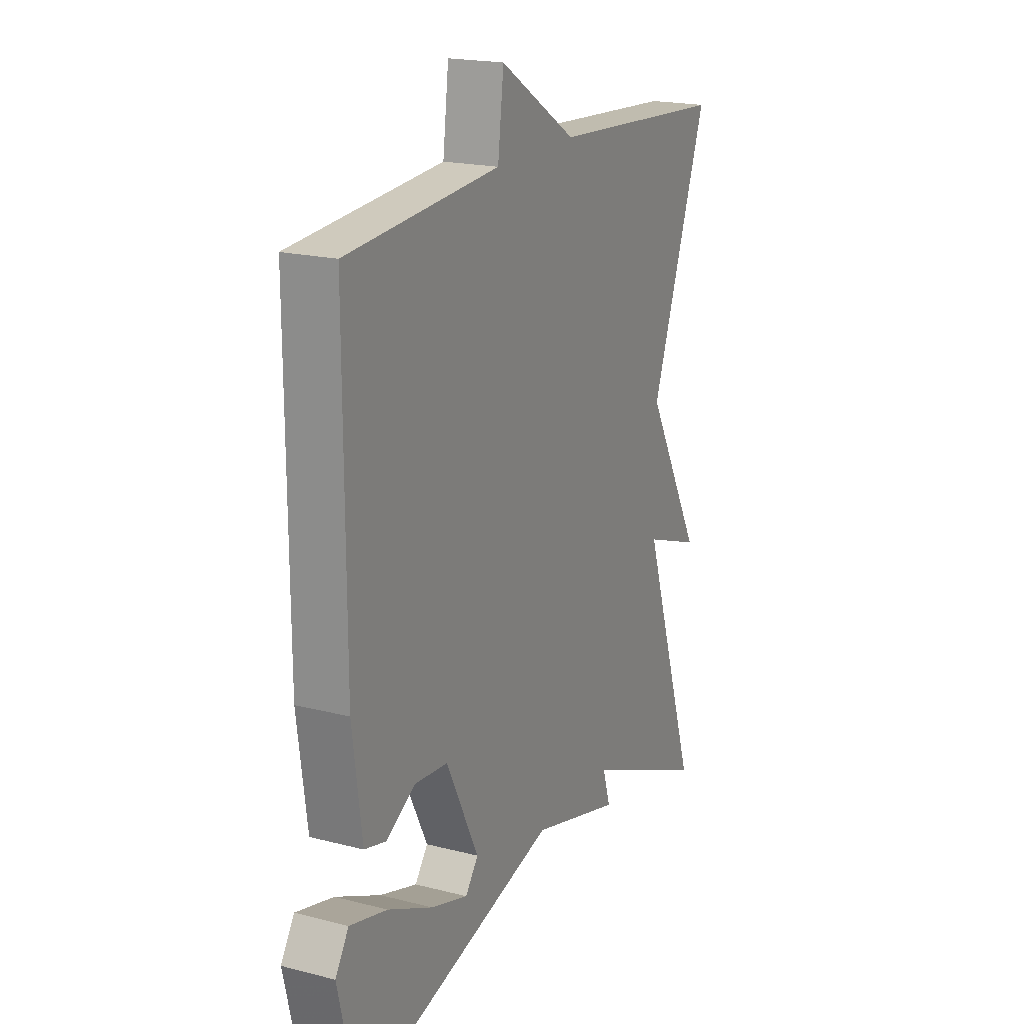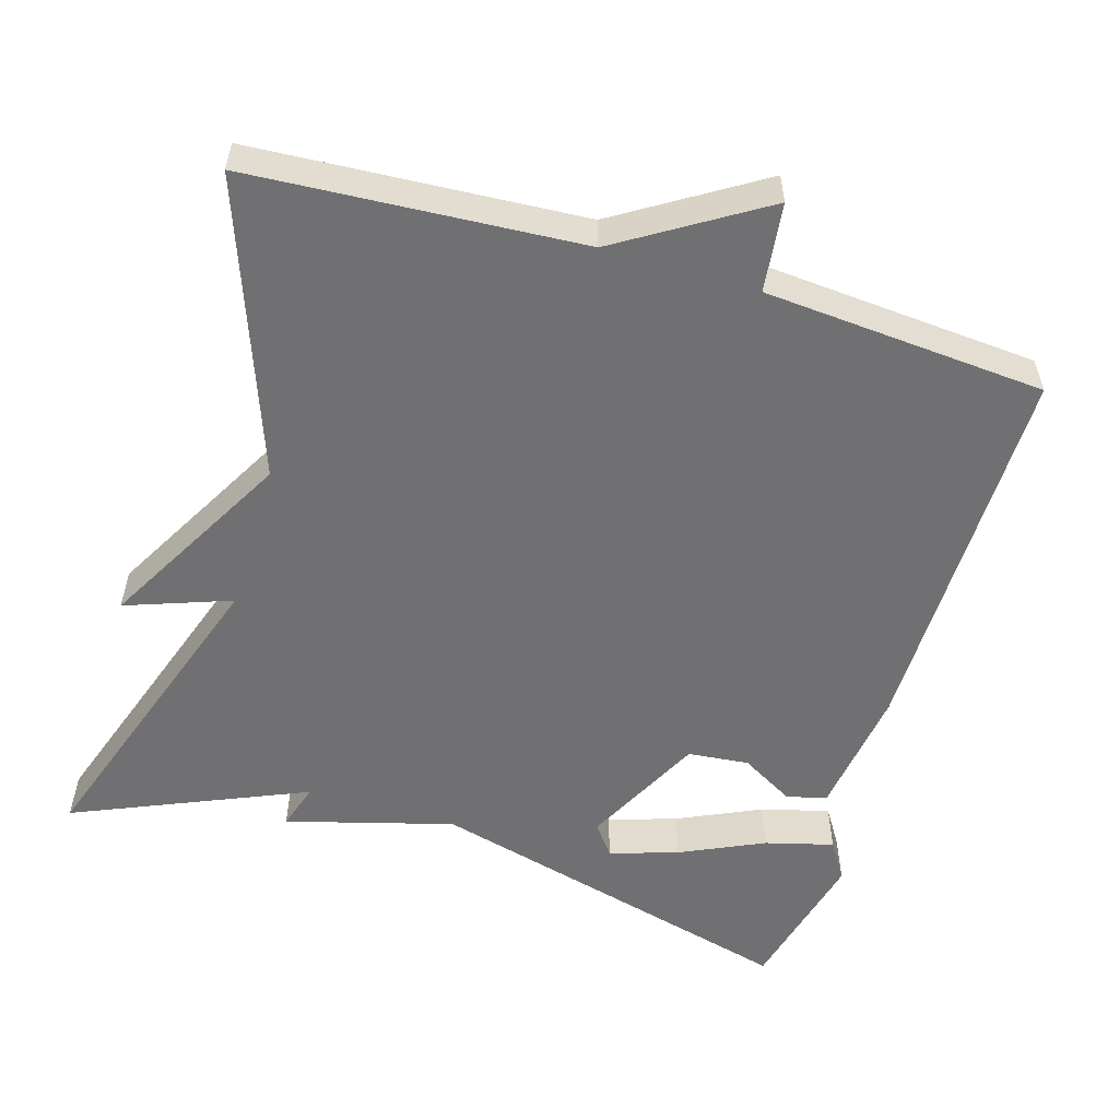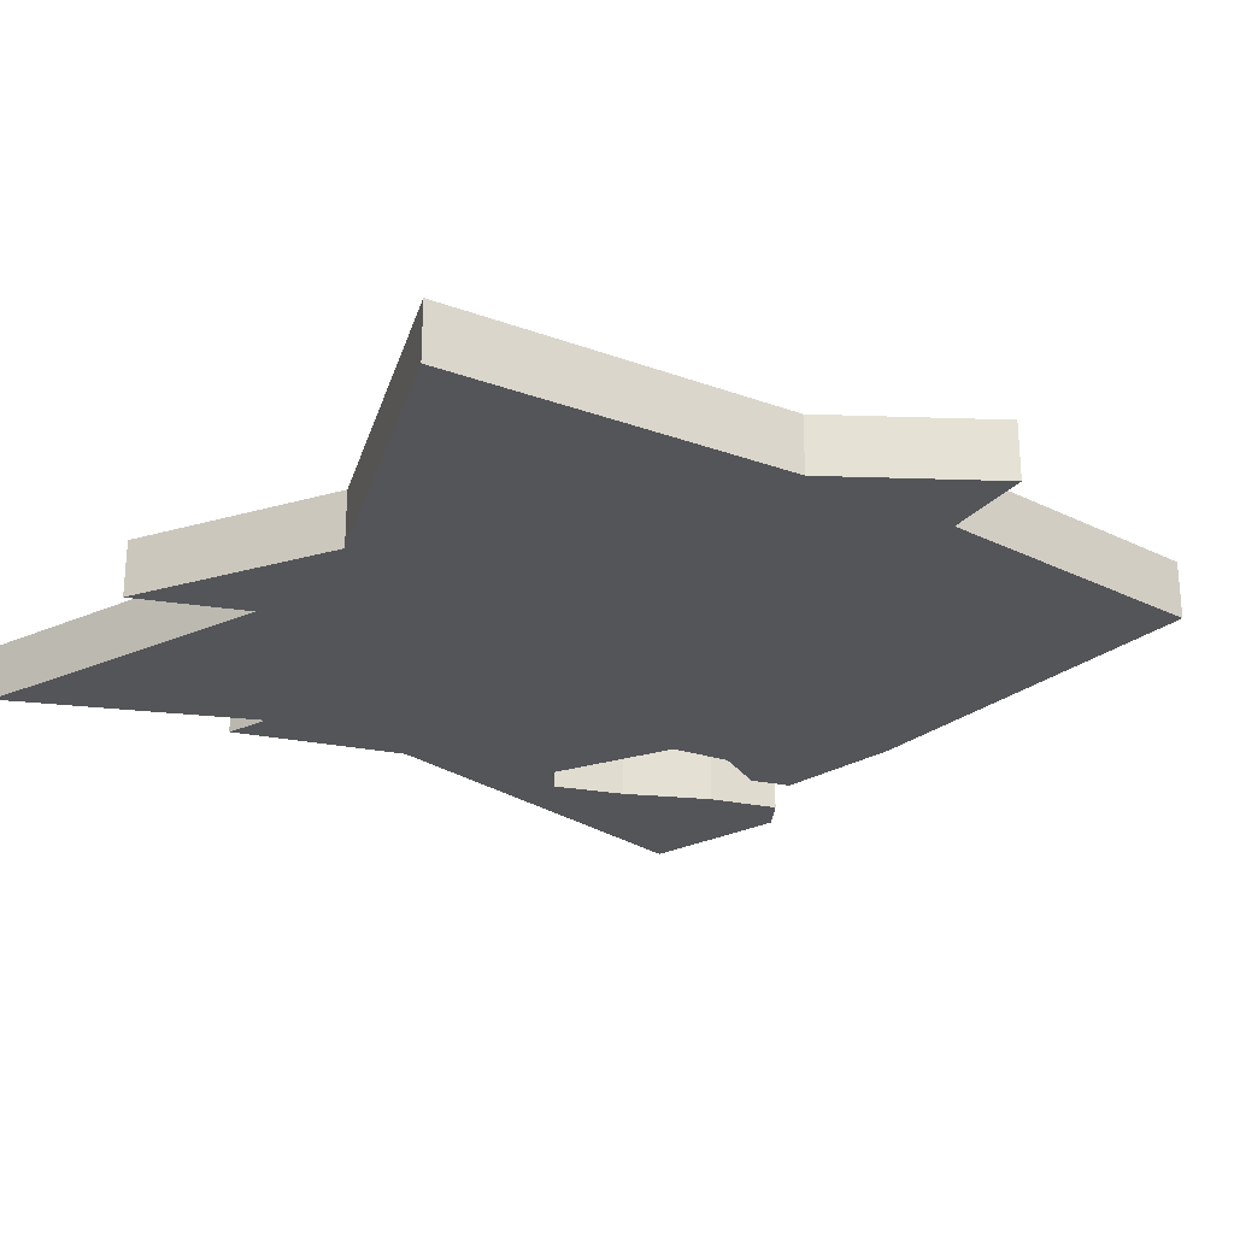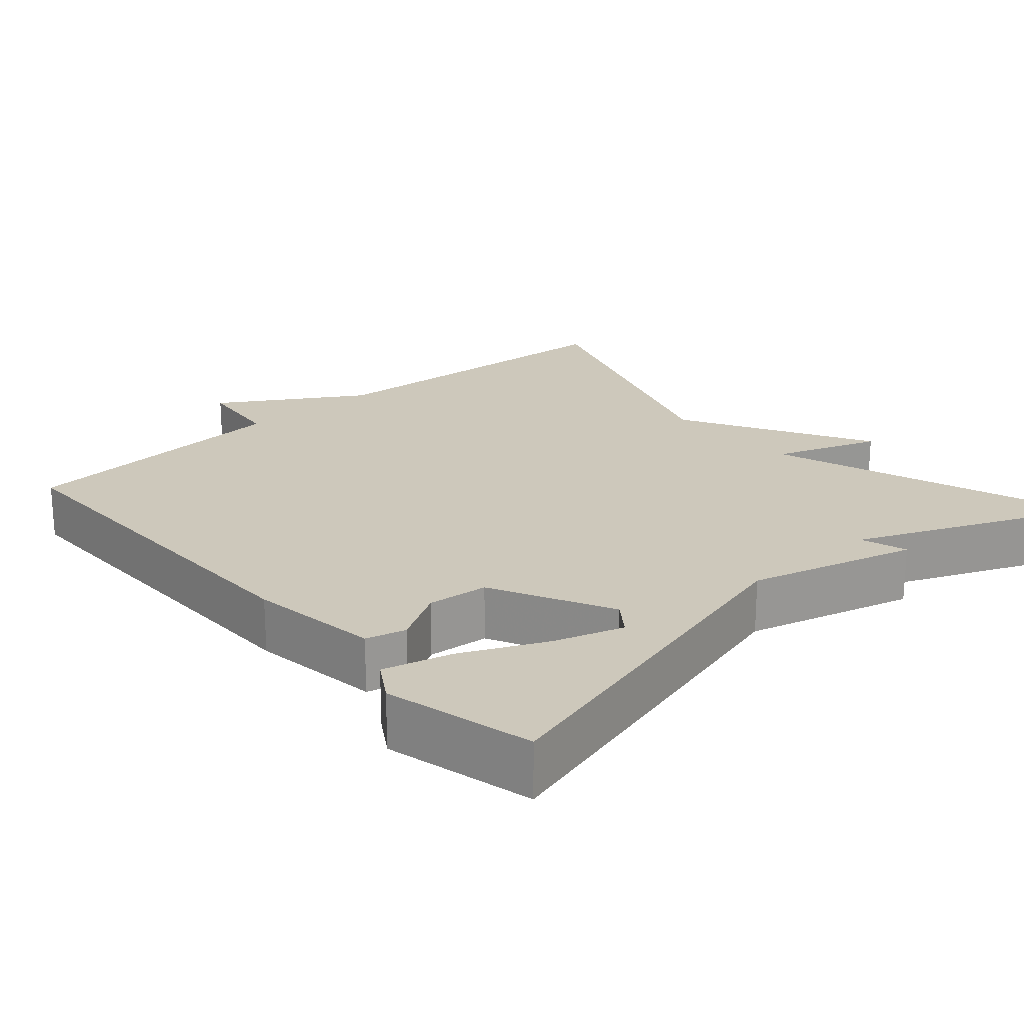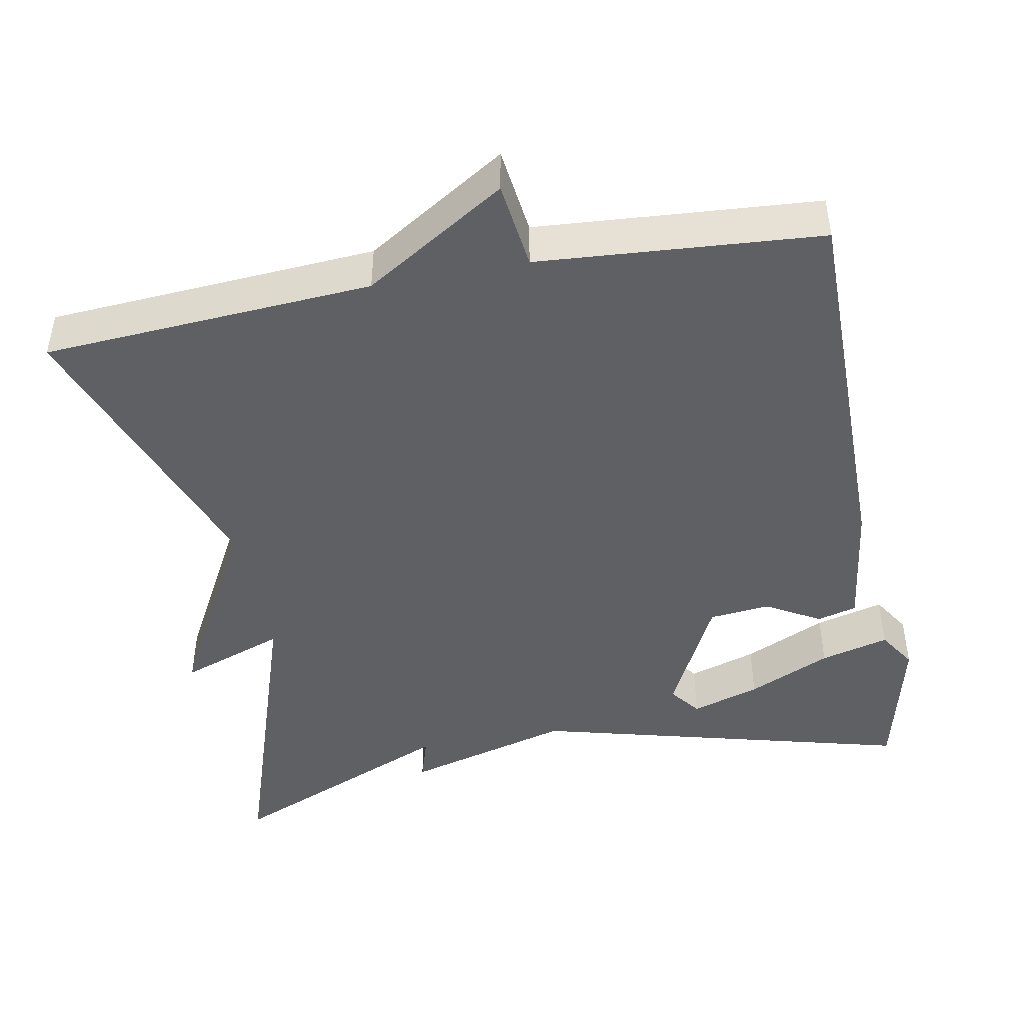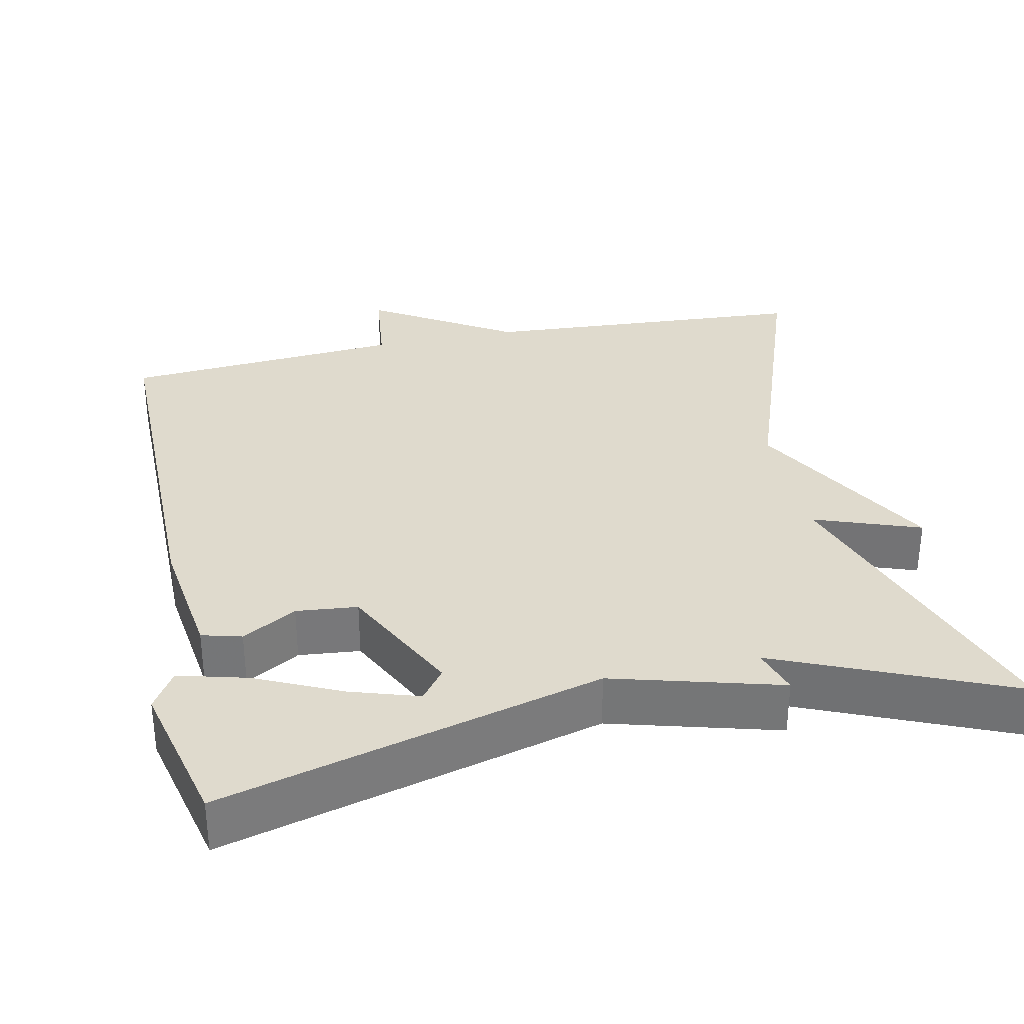
<metadata>
{"format":"obj","ext":"obj","renderer":"f3d","projection":"perspective","resolution":1024,"background":"white","views":[{"elev":19.4,"azim":115.7,"up":"+Z"},{"elev":-55.0,"azim":-16.8,"up":"+Y"},{"elev":-24.1,"azim":-35.2,"up":"+Y"},{"elev":21.9,"azim":138.4,"up":"+Y"},{"elev":-45.1,"azim":10.8,"up":"+Y"},{"elev":32.9,"azim":167.9,"up":"+Y"}]}
</metadata>
<code>
v 0.5 0.07 -0.5
v 0.004 0.07 -0.369
v -0.215 0.07 -0.43
v -0.196 0.07 -0.369
v -0.5 0.07 -0.5
v -0.361 0.07 -0.085
v -0.499 0.07 -0.135
v -0.361 0.07 0.115
v -0.5 0.07 0.5
v -0.068 0.07 0.528
v 0.118 0.07 0.644
v 0.132 0.07 0.528
v 0.5 0.07 0.5
v 0.499 0.07 -0.006
v 0.476 0.07 -0.177
v 0.424 0.07 -0.191
v 0.353 0.07 -0.15
v 0.273 0.07 -0.158
v 0.194 0.07 -0.317
v 0.225 0.07 -0.358
v 0.315 0.07 -0.329
v 0.424 0.07 -0.278
v 0.514 0.07 -0.254
v 0.546 0.07 -0.305
v 0.5 0 -0.5
v 0.004 0 -0.369
v -0.215 0 -0.43
v -0.196 0 -0.369
v -0.5 0 -0.5
v -0.361 0 -0.085
v -0.499 0 -0.135
v -0.361 0 0.115
v -0.5 0 0.5
v -0.068 0 0.528
v 0.118 0 0.644
v 0.132 0 0.528
v 0.5 0 0.5
v 0.499 0 -0.006
v 0.476 0 -0.177
v 0.424 0 -0.191
v 0.353 0 -0.15
v 0.273 0 -0.158
v 0.194 0 -0.317
v 0.225 0 -0.358
v 0.315 0 -0.329
v 0.424 0 -0.278
v 0.514 0 -0.254
v 0.546 0 -0.305
f 23 24 1
f 22 23 1
f 21 22 1
f 20 21 1
f 15 16 17
f 14 15 17
f 13 14 17
f 12 13 17
f 12 17 18
f 10 11 12
f 12 18 19
f 10 12 19
f 9 10 19
f 8 9 19
f 6 7 8
f 4 5 6
f 8 19 20
f 6 8 20
f 4 6 20
f 20 1 2
f 4 20 2
f 2 3 4
f 25 48 47
f 25 47 46
f 25 46 45
f 25 45 44
f 41 40 39
f 41 39 38
f 41 38 37
f 41 37 36
f 42 41 36
f 36 35 34
f 43 42 36
f 43 36 34
f 43 34 33
f 43 33 32
f 32 31 30
f 30 29 28
f 44 43 32
f 44 32 30
f 44 30 28
f 26 25 44
f 26 44 28
f 28 27 26
f 1 25 26 2
f 2 26 27 3
f 3 27 28 4
f 4 28 29 5
f 5 29 30 6
f 6 30 31 7
f 7 31 32 8
f 8 32 33 9
f 9 33 34 10
f 10 34 35 11
f 11 35 36 12
f 12 36 37 13
f 13 37 38 14
f 14 38 39 15
f 15 39 40 16
f 16 40 41 17
f 17 41 42 18
f 18 42 43 19
f 19 43 44 20
f 20 44 45 21
f 21 45 46 22
f 22 46 47 23
f 23 47 48 24
f 24 48 25 1

</code>
